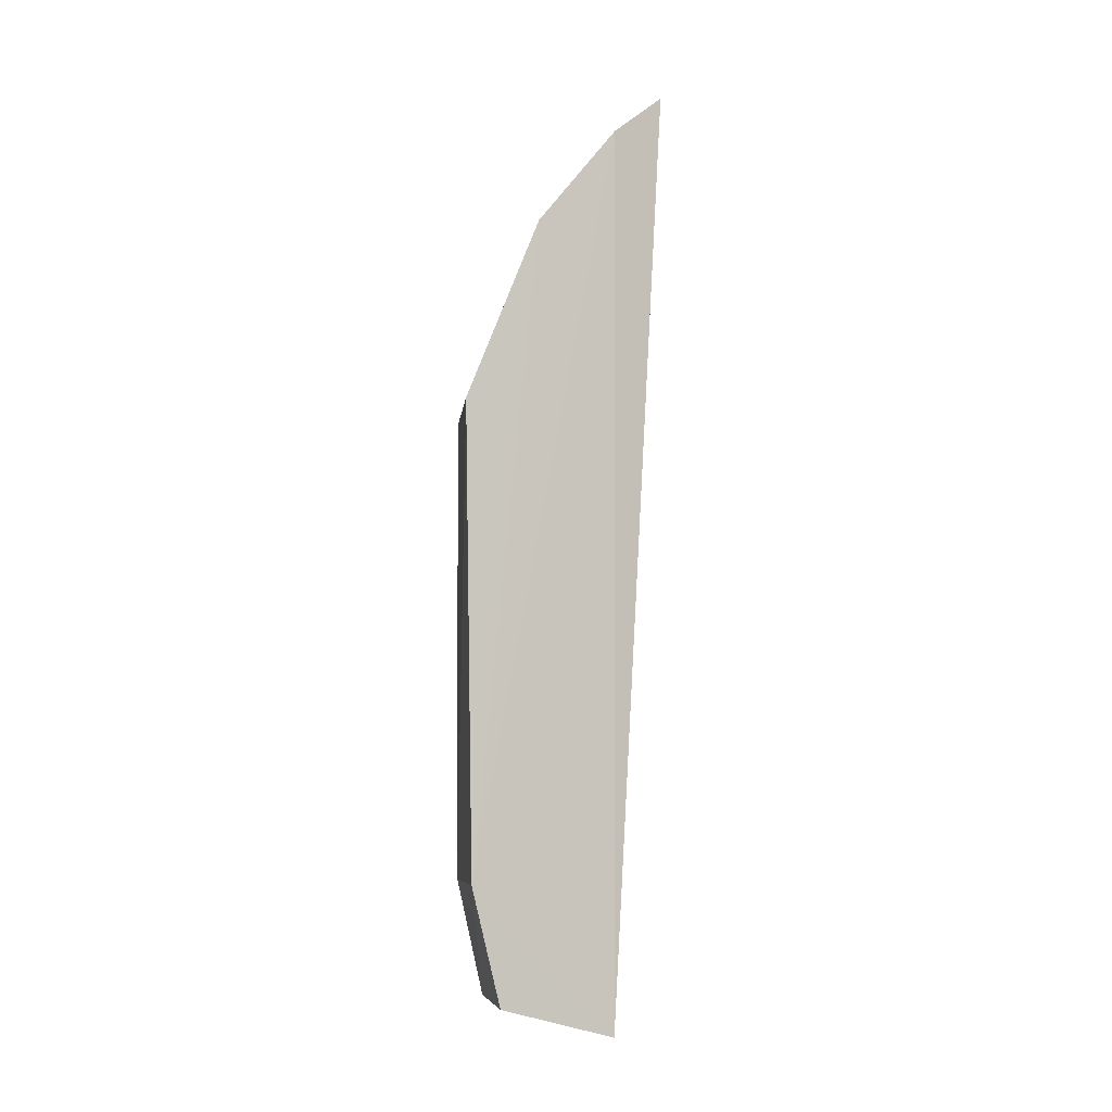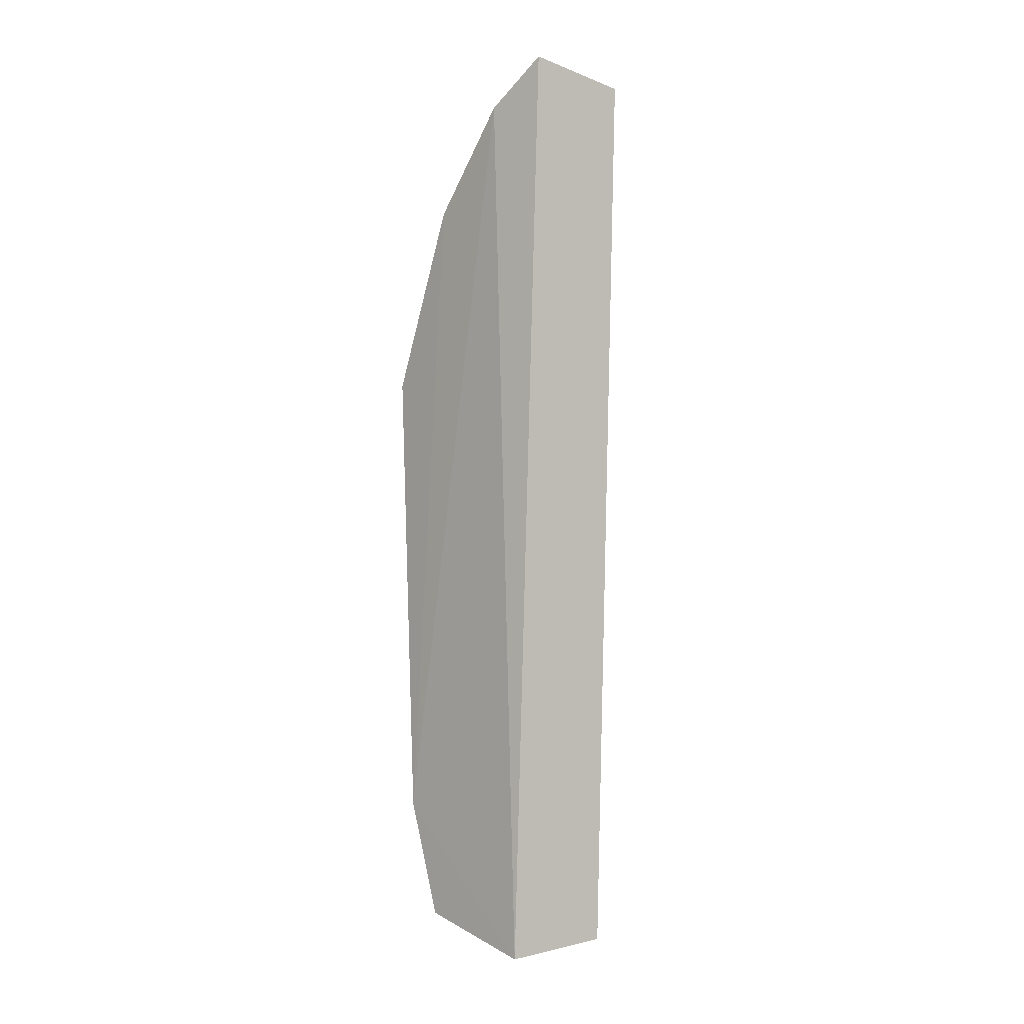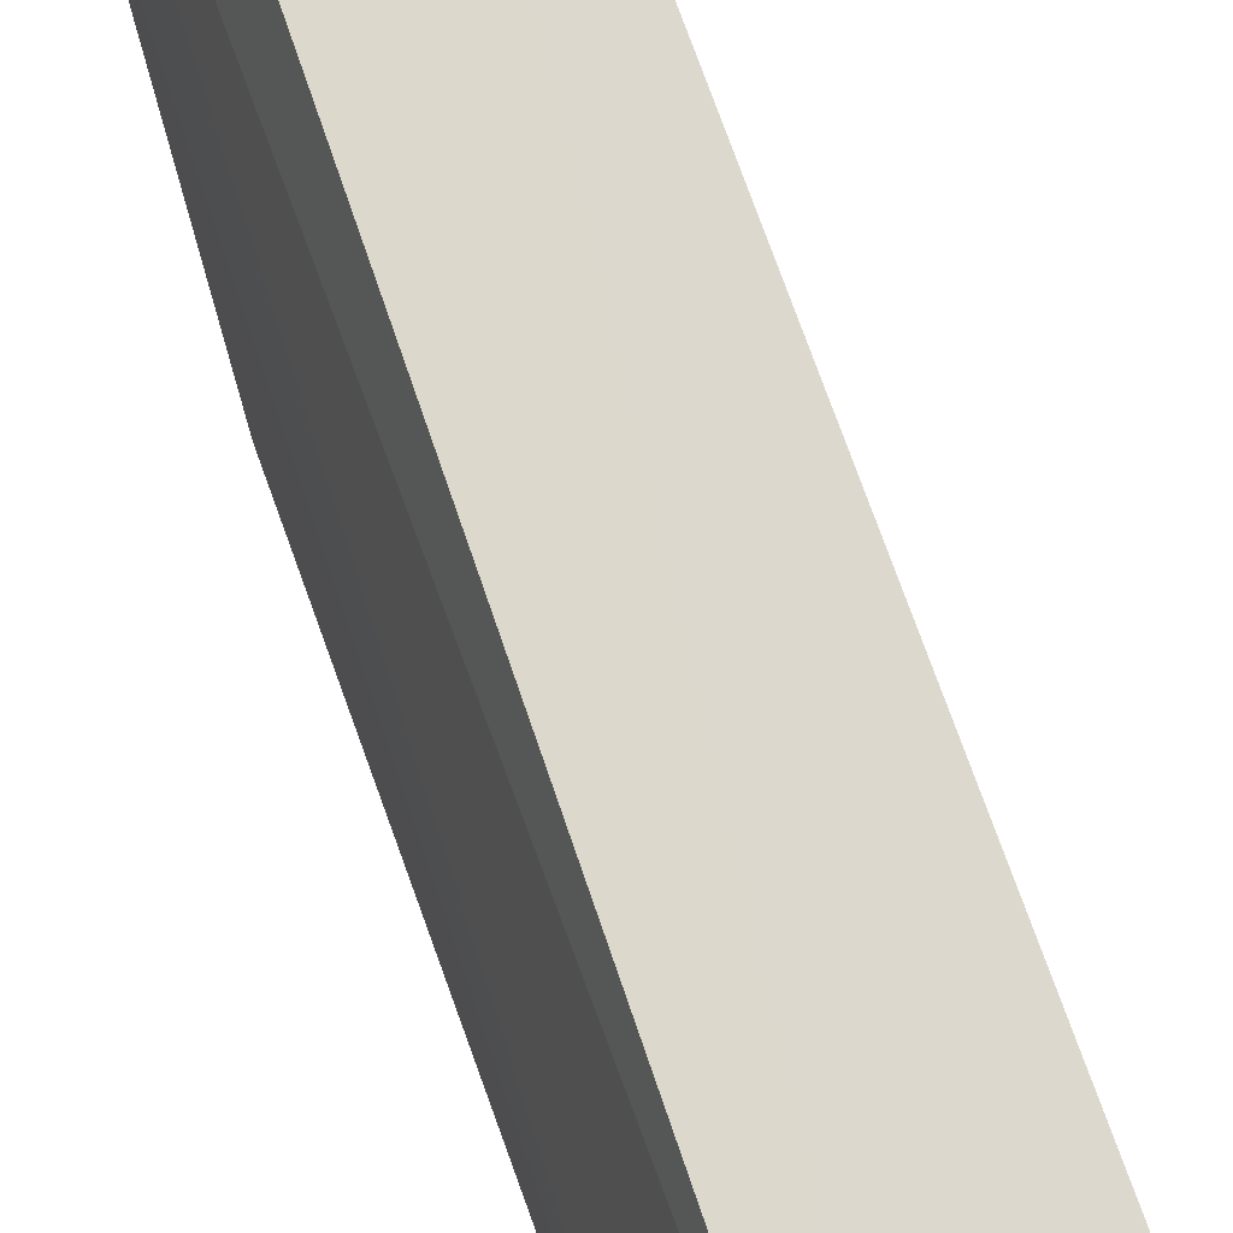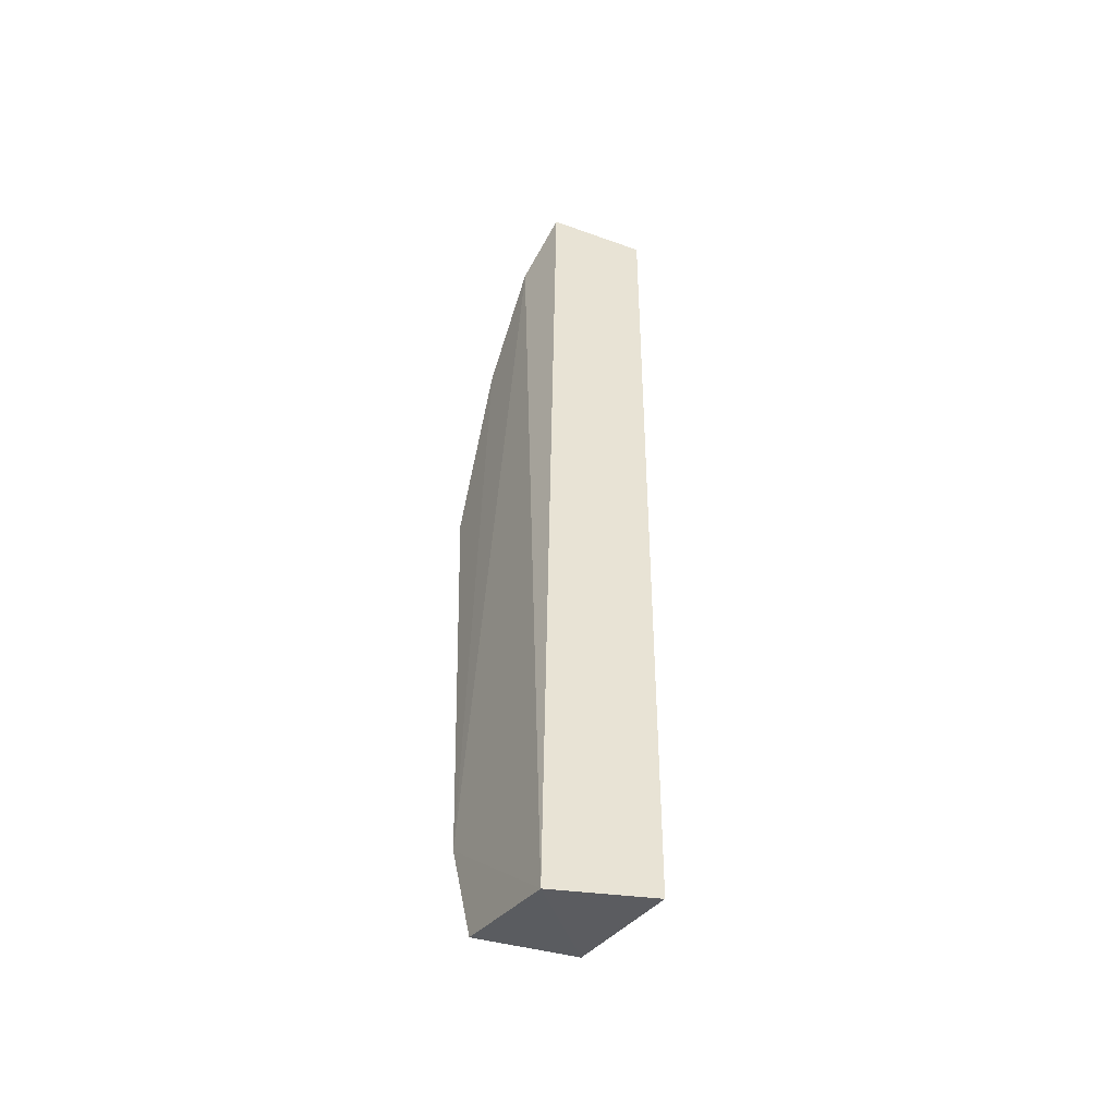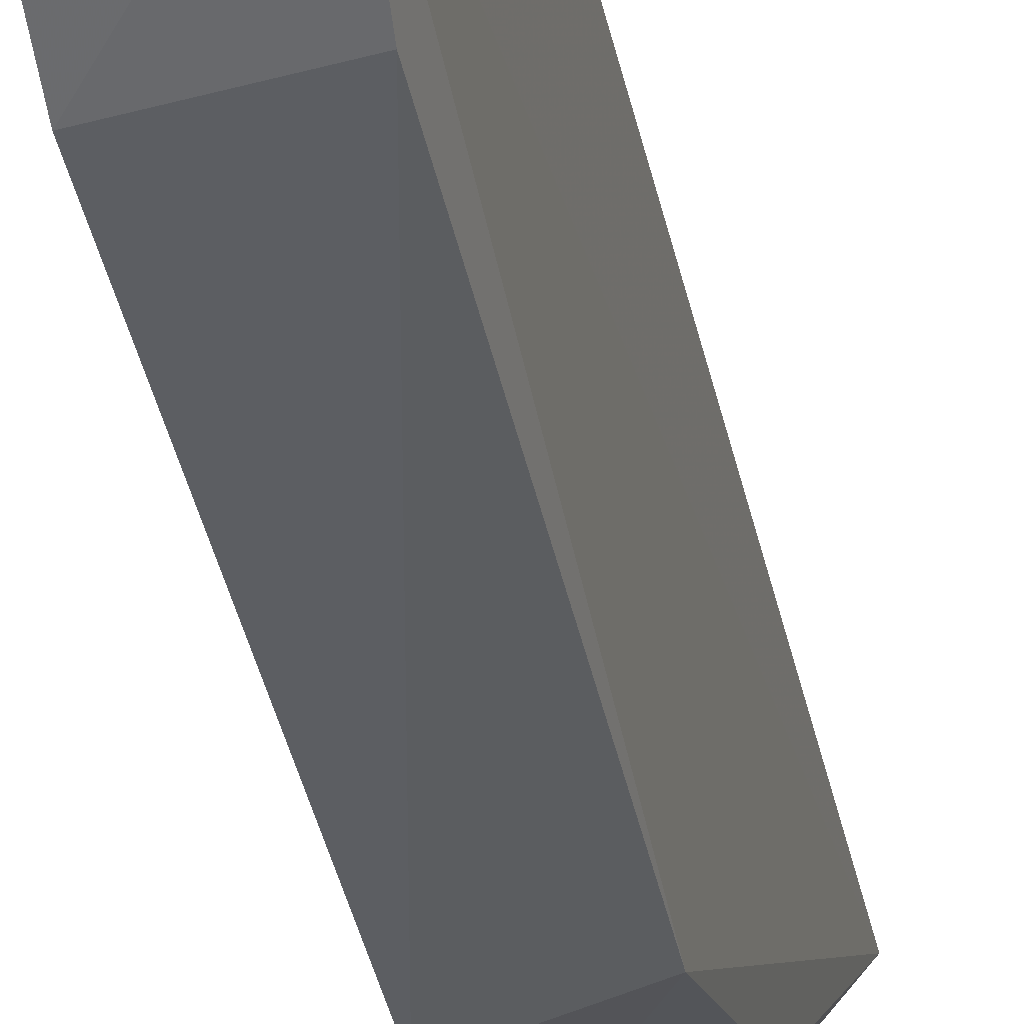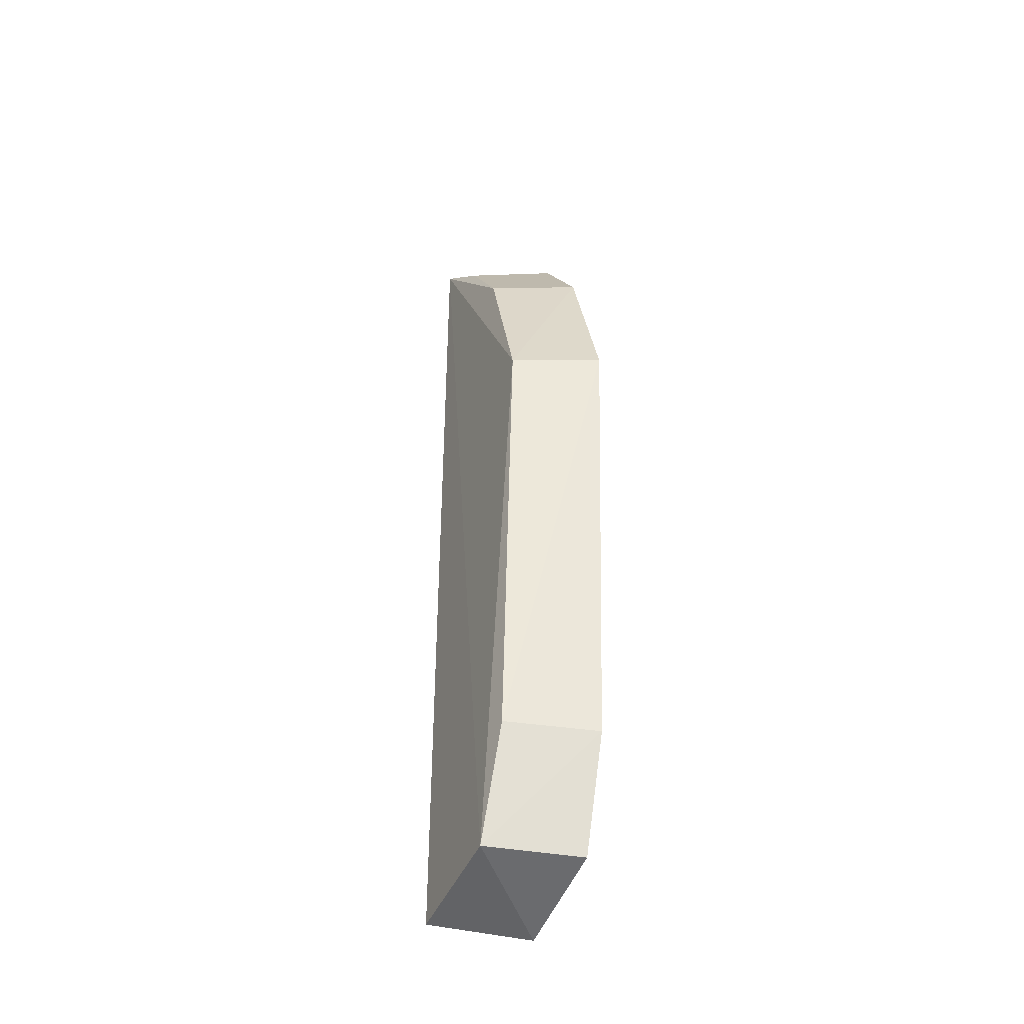
<metadata>
{"format":"obj","ext":"obj","renderer":"f3d","projection":"perspective","resolution":1024,"background":"white","views":[{"elev":-6.4,"azim":-108.6,"up":"+Y"},{"elev":-2.2,"azim":-40.3,"up":"+Y"},{"elev":62.2,"azim":-17.4,"up":"+Z"},{"elev":-49.5,"azim":-24.4,"up":"+Y"},{"elev":-37.5,"azim":12.3,"up":"+Z"},{"elev":-37.4,"azim":162.5,"up":"+Y"}]}
</metadata>
<code>
v 0.4027 -0.09925 -0.07669
v 0.4004 -0.09559 -0.09531
v 0.4003 0.03551 -0.06961
v 0.3862 0.03851 -0.07191
v 0.3877 -0.1008 -0.07936
v 0.3835 -0.01004 -0.1031
v 0.3974 -0.01148 -0.1004
v 0.3841 0.03182 -0.08013
v 0.3848 -0.07873 -0.1015
v 0.3836 0.01691 -0.09216
v 0.3977 0.02928 -0.07781
v 0.3858 -0.09596 -0.09696
v 0.3988 -0.07854 -0.0997
v 0.3974 0.01544 -0.08907
f 1 2 3
f 5 2 1
f 5 1 3
f 5 3 4
f 7 3 2
f 8 5 4
f 9 5 8
f 10 7 6
f 10 9 8
f 10 6 9
f 11 8 4
f 11 4 3
f 12 9 2
f 12 2 5
f 12 5 9
f 13 7 2
f 13 2 9
f 13 9 6
f 13 6 7
f 14 10 8
f 14 8 11
f 14 7 10
f 14 11 3
f 14 3 7

</code>
